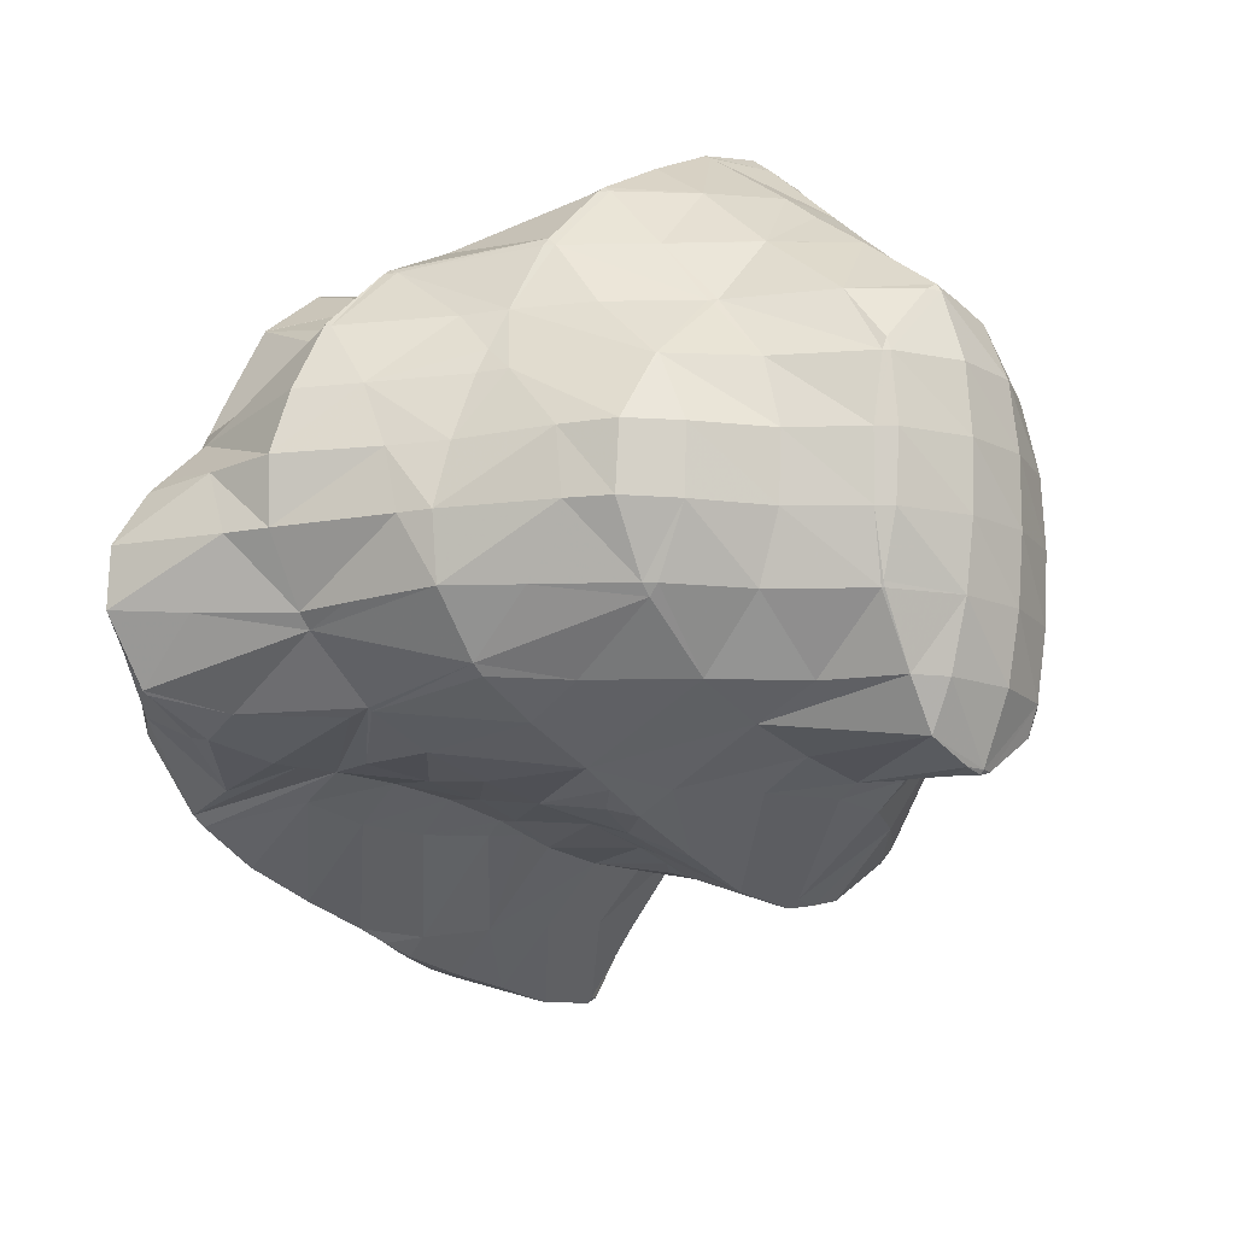
<metadata>
{"format":"obj","ext":"obj","renderer":"f3d","projection":"perspective","resolution":1024,"background":"white","views":[{"elev":55.9,"azim":113.9,"up":"+Y"}]}
</metadata>
<code>
v 210.5 171.1 78.66
v 210.8 172.3 79.59
v 209.9 171 79.33
v 208.4 170 78.44
v 208.9 170 77.95
v 207.8 169.9 77.89
v 210.8 172.8 79.9
v 210.1 174.1 80.91
v 209.5 172.9 80.88
v 208.2 171.5 80.36
v 206.8 170.6 79.39
v 205.8 170.5 78.38
v 209.2 175.4 81.99
v 209 175.8 82.27
v 208.9 175.5 82.28
v 207.8 173.6 81.97
v 206.4 172.3 81.24
v 204.9 171.6 80.07
v 204.3 171.6 79.31
v 207.5 177.4 83.59
v 207.1 176.1 83.54
v 205.9 174.5 82.98
v 204.5 173.4 82.05
v 203 173 80.58
v 202.9 173 80.41
v 206 179.1 84.99
v 205.1 177 84.72
v 203.9 175.6 83.93
v 202.5 174.8 82.74
v 202.6 173.3 80.63
v 201.6 174.6 81.72
v 205.8 179.3 85.13
v 204.2 180.5 86.21
v 204.1 180.1 86.23
v 203 178.1 85.76
v 201.8 176.9 84.78
v 200.4 176.3 83.26
v 200.3 176.3 83.05
v 202.2 181.7 87.22
v 202 181.2 87.24
v 201 179.5 86.64
v 199.7 178.4 85.43
v 200.1 176.6 83.31
v 199.1 178.2 84.6
v 200 182.6 88.01
v 199.9 182.6 88.02
v 198.9 181 87.29
v 198.3 179.6 85.71
v 198.1 180.5 86.39
v 198 181.7 87.37
v 210.7 172.1 74.32
v 210.7 172.1 74.36
v 210.7 172 74.35
v 209.5 170.7 73.5
v 209.6 170.8 73.35
v 209.2 170.6 73.23
v 213 176.5 77.69
v 213.2 177.4 78.33
v 212.8 176.2 78.08
v 212 174 77.69
v 212.3 175 76.53
v 211 171.9 77.44
v 211.4 173.5 75.43
v 209.7 170.7 76.59
v 208.1 170.4 74.98
v 206.9 170.6 73.27
v 214.5 181.7 81.68
v 214.6 183.3 82.97
v 214.2 181.3 82.15
v 213.6 179.3 81.09
v 214 179.9 80.28
v 212.7 177.4 80.2
v 213.5 178.2 78.97
v 211.8 175.4 79.63
v 211 172.8 79.59
v 206.7 170.4 76.27
v 205.4 171.5 74.02
v 214.6 183.7 83.29
v 213.7 185.7 84.91
v 213.5 183.4 84.28
v 213 181.3 83.19
v 212.2 179.4 82.14
v 211.3 177.5 81.3
v 210.5 175.3 80.89
v 205 171.1 77.18
v 203.8 172.5 74.81
v 212.9 186.5 85.58
v 212.3 187 85.92
v 212.3 186.7 85.9
v 212 183.9 85.14
v 211.3 181.9 84.09
v 210.5 180 83.11
v 209.7 178 82.4
v 203.1 172.5 77.43
v 202.2 173.5 75.62
v 210.8 187.6 86.41
v 210.6 187.7 86.47
v 210.2 184.9 85.91
v 209.5 182.8 84.98
v 208.7 180.8 84.11
v 207.9 178.6 83.61
v 201.2 174.1 77.63
v 200.6 174.6 76.51
v 208.5 188 86.76
v 208.3 186.1 86.57
v 207.6 183.9 85.86
v 206.8 181.7 85.16
v 206 179.2 84.99
v 200.9 175 80.5
v 199.2 176 77.62
v 199.2 176 77.6
v 206.3 188.3 87.06
v 206.2 187.7 87.06
v 205.6 185.1 86.66
v 204.8 182.8 86.16
v 198.7 177.4 80.13
v 199.2 176 77.61
v 198.1 177.8 79.05
v 205.4 188.4 87.13
v 203.9 188.5 87.24
v 203.5 186.6 87.26
v 202.8 184.1 87.01
v 198.1 179.3 82.41
v 197.8 178.6 79.7
v 197.4 180 80.8
v 201.4 188.6 87.37
v 201.4 188.6 87.37
v 200.6 185.8 87.49
v 199.9 182.7 88.02
v 197.3 181.8 84.18
v 197.2 180.9 81.52
v 196.9 182.7 82.93
v 199 187.9 86.87
v 197.8 186.6 85.89
v 197.2 184.9 84.59
v 196.9 183 83.17
v 210.7 172.1 74.3
v 209.4 170.9 73.28
v 212.5 177.2 77.43
v 211.2 176.6 75.88
v 209.9 175.7 74.51
v 208.7 174.7 73.32
v 207.5 173 72.68
v 214.7 188.6 82.11
v 215 190.4 83.52
v 214.5 188.1 82.8
v 214.2 185.1 82.24
v 213.8 187 80.76
v 213.3 186.4 80.3
v 213.2 184.3 80.31
v 212.4 182.6 79.1
v 211.4 181.3 77.73
v 210.2 180.4 76.2
v 209.2 179.3 74.73
v 209.5 180.2 75.36
v 208.4 177.8 73.59
v 207.3 176.5 72.57
v 205.6 175.5 71.86
v 205.6 175.4 71.88
v 215 190.6 83.65
v 214 192.3 84.99
v 213.8 190.1 84.97
v 213.7 186.6 84.85
v 212.6 185.5 79.57
v 211.5 184.1 78.39
v 210.6 182.5 77.2
v 209.8 181 75.98
v 205.5 175.5 71.85
v 203.5 175.9 72.2
v 212.6 193 85.54
v 212.4 190.7 85.65
v 201.6 176.7 72.83
v 210.7 193 85.49
v 210.6 192.2 85.63
v 210.6 187.7 86.46
v 199.9 177.6 73.58
v 210 192.9 85.38
v 208.4 192.5 85.09
v 208.4 190.4 85.81
v 198.2 178.7 74.46
v 207.3 192.2 84.88
v 205.8 191.9 84.63
v 196.8 179.9 75.49
v 196.8 180 75.55
v 204.6 191.6 84.42
v 203 191.3 84.16
v 196.3 181.3 78.26
v 195.8 181.9 77.06
v 202 191 83.97
v 199.8 190.1 83.47
v 199.8 190.2 83.38
v 199.7 190.1 83.33
v 195.5 184.6 79.13
v 195.5 184.7 79.25
v 195.6 182.5 77.54
v 198.2 189 82.52
v 197 187.7 81.51
v 196 186.2 80.41
v 209 180.4 70.33
v 209.2 181.1 70.91
v 208.9 180 70.92
v 207.8 178.3 70.1
v 208.1 178.9 69.22
v 207.2 178.6 68.96
v 214.2 189.6 81.5
v 213 189.7 78.57
v 212.9 190.1 77.96
v 212.5 186.6 78.59
v 212.5 188.4 76.61
v 211.6 185.2 77.18
v 211.9 186.8 75.3
v 210.7 183.5 76.11
v 211.1 185.2 74.06
v 209.9 181.5 75.43
v 210.2 183.6 72.85
v 209.5 182 71.61
v 205.5 175.7 71.64
v 205.5 178.3 68.75
v 204.7 178.4 68.82
v 213.3 192.5 82.85
v 212.5 192.4 79.77
v 212.4 192.9 80.11
v 212.9 190.3 78.06
v 202.8 178.9 69.31
v 211.6 194.1 82.58
v 211.3 194.5 81.39
v 201.1 179.8 69.99
v 210.2 194.2 83.75
v 209.7 195.4 82.1
v 199.4 180.8 70.8
v 207.8 195.8 82.39
v 198.1 182 71.82
v 198 182 71.9
v 198 182.1 71.84
v 205.7 195.5 82.74
v 205.7 195.9 82.51
v 197 183.9 73.27
v 205.5 195.9 82.5
v 203 194.8 82.41
v 203.1 195.4 82.12
v 196.7 184.7 73.91
v 195.9 183.2 76.39
v 196.3 186.1 75.03
v 202.8 195.3 82.06
v 200.9 194.3 81.32
v 199.3 193.4 80.64
v 199.6 190.9 82.73
v 196.1 188.9 77.23
v 196 188.7 77.58
v 196.1 189.2 77.39
v 196.1 187 75.68
v 199.1 193.3 80.54
v 197.7 192 79.6
v 196.7 190.6 78.5
v 210.9 184.2 68.01
v 210.9 184.2 68.02
v 210.9 184.2 68.02
v 209.9 182.4 67.28
v 210 182.7 66.84
v 209.3 182.1 66.34
v 211.6 187.7 70.74
v 211.8 188.8 71.56
v 211.4 186.9 71.85
v 210.6 184.6 71.53
v 211.3 185.9 69.36
v 209.7 182.4 71.07
v 208.6 181.5 65.89
v 206.2 179.7 66.46
v 206.4 180.6 65.26
v 205.8 180.5 65.17
v 212.2 191.4 73.62
v 212.3 193 74.86
v 211.9 189.6 72.2
v 203.4 180.4 65.15
v 212 193.6 78.86
v 211.5 195 76.46
v 212.2 193.3 75.15
v 201.6 180.7 66.11
v 202.5 180.6 65.35
v 201.5 180.9 65.6
v 210.3 195.7 78.15
v 210 196 77.25
v 199.9 181.9 66.43
v 199.9 181.9 66.41
v 208.7 196.1 79.22
v 208.1 196.5 77.6
v 199.8 181.9 66.42
v 198.5 183.3 67.49
v 207.2 196.2 80.6
v 206.1 196.8 77.84
v 198 182.2 71.75
v 197.2 184.7 68.62
v 205.6 196 82.34
v 205.3 196.8 77.88
v 204.3 196.5 79.16
v 203.9 196.8 77.93
v 196.5 185.6 69.32
v 196 186.2 69.83
v 202.9 195.5 81.76
v 201.6 196.9 78.02
v 195.3 186.8 72.94
v 194.6 187.6 70.96
v 201.2 196.9 78
v 198.8 196.4 77.67
v 196 189.1 77.16
v 194.7 188.9 74.96
v 193.3 189.1 72.3
v 193.2 189.2 72.17
v 198.5 196.3 77.61
v 196.5 195.4 76.92
v 194.9 194.5 76.29
v 194.8 194.1 76.34
v 193.8 192.3 75.67
v 192.6 191.4 74.2
v 193.2 189.3 72.25
v 192.5 191.4 73.91
v 194.7 194.4 76.19
v 193.2 193.2 75.29
v 192.4 191.6 74.11
v 210.9 184.2 68.01
v 209.8 183 66.64
v 211.1 188.8 70.03
v 210 188.3 67.84
v 208.9 187.5 66.06
v 207.9 185.9 65.21
v 206.9 183.6 65.01
v 206 181.1 65.08
v 211.4 192.9 72.64
v 210.2 193.1 69.67
v 209.8 191.3 68.26
v 210.2 193.1 69.63
v 209.2 189.7 66.97
v 208.5 188.1 65.73
v 207.2 186.8 64.76
v 205.3 186.3 64.37
v 205.1 185.6 64.46
v 204.2 182.8 64.81
v 210.7 195.3 74.32
v 209.8 195.3 71.34
v 209.7 195.6 71.6
v 210.2 193.1 69.65
v 204.2 186.3 64.43
v 203.1 186.5 64.6
v 202.4 184 65.13
v 201.5 181.3 65.51
v 208.9 196.9 74.12
v 208.5 197.2 72.85
v 201.4 187.3 65.24
v 200.7 184.9 65.84
v 199.9 181.9 66.41
v 207.3 197.5 75.01
v 206.8 198 73.49
v 199.8 188.4 66.11
v 199.1 185.4 66.94
v 205.8 197.1 77.02
v 204.5 198 73.49
v 199.5 188.7 66.35
v 198.3 188.8 67.52
v 198.5 189.8 67.22
v 197.4 185.6 68.34
v 203 197.2 75.78
v 204.4 198 73.48
v 201.8 197.2 73.19
v 201.9 197.3 72.98
v 201.7 197.2 72.95
v 197.1 191.2 68.34
v 196.6 189 68.98
v 201.4 196.9 77.71
v 200.2 196.9 75.19
v 199 196.8 72.69
v 196.2 192.3 69.25
v 195.8 192.3 69.77
v 196 192.9 69.71
v 194.9 189.2 70.46
v 198.7 196.4 77.38
v 199 196.8 72.68
v 197.4 196.1 75.13
v 196.2 195.5 73.14
v 196.9 195.9 72.04
v 195.2 194.2 72.05
v 195.9 194.5 70.94
v 194.2 192 71.78
v 193.3 189.3 72.13
v 194.7 194.5 76
v 193.6 193.4 74.56
v 192.6 191.7 73.88
v 208.6 190.8 62.49
v 208.8 191.2 62.83
v 208.5 190.1 63.29
v 208.3 190.6 62.32
v 209 193 67.03
v 208.3 193.7 64.8
v 209 192.5 63.82
v 206.5 189.9 61.82
v 205.5 190 61.9
v 209.5 195.6 71.24
v 208.4 195.2 68.95
v 207.2 195.3 66.13
v 207.2 195.3 66.05
v 203.2 187.4 64.13
v 203.7 190.6 62.46
v 207.8 197 71.28
v 206.7 196.4 69.17
v 207 195.4 66.14
v 205.7 196.5 66.99
v 202 191.5 63.16
v 201.5 188.4 64.68
v 206.1 197.8 71.98
v 205 197.3 69.85
v 204 197.4 67.72
v 200.4 192.5 64
v 199.9 188.8 65.92
v 204.5 198 73.41
v 203.3 197.7 71.03
v 202.2 198 68.25
v 199.6 193.3 64.63
v 198.9 193.2 65.43
v 199.1 194 65.15
v 200.5 197.8 69.96
v 201.8 198.1 68.29
v 199.5 197.7 68.01
v 198.5 195.8 66.6
v 198.2 195.7 67.03
v 198.8 196.8 67.31
v 197.4 192.6 67.72
v 199 196.8 72.66
v 199.1 197.5 67.88
v 197.7 196.6 70.35
v 196.7 194.9 69.51
v 208.5 190.9 62.45
v 207.8 193.5 63.86
v 206.7 192.3 62.55
v 205.7 190.4 61.89
v 206.1 194.6 64.19
v 205 193.3 63.01
v 204 191.5 62.4
v 205.5 196.5 66.48
v 204.3 195.6 64.75
v 203.3 194.2 63.64
v 202.3 192.3 63.09
v 203.7 197.4 67.14
v 202.6 196.5 65.47
v 201.6 195 64.41
v 200.6 193 63.95
v 202.1 198 68.06
v 200.9 197.2 66.38
v 199.9 195.6 65.4
v 199.3 197.5 67.68
g foo
f 1 2 3
f 1 3 4
f 1 4 5
f 6 5 4
f 7 8 9
f 7 9 2
f 2 9 3
f 3 9 10
f 11 4 10
f 4 3 10
f 6 4 11
f 6 11 12
f 13 14 15
f 13 15 8
f 8 15 9
f 9 15 16
f 17 10 16
f 10 9 16
f 18 11 17
f 11 10 17
f 12 11 18
f 12 18 19
f 20 21 15
f 20 15 14
f 22 16 21
f 16 15 21
f 23 17 22
f 17 16 22
f 24 18 23
f 18 17 23
f 19 18 24
f 19 24 25
f 26 27 21
f 26 21 20
f 28 22 27
f 22 21 27
f 29 23 28
f 23 22 28
f 30 24 31
f 31 24 29
f 29 24 23
f 30 25 24
f 32 33 34
f 32 34 26
f 26 34 27
f 27 34 35
f 36 28 35
f 28 27 35
f 37 29 36
f 29 28 36
f 31 29 37
f 31 37 38
f 39 40 34
f 39 34 33
f 41 35 40
f 35 34 40
f 42 36 41
f 36 35 41
f 43 37 44
f 44 37 42
f 42 37 36
f 43 38 37
f 39 45 40
f 46 47 45
f 45 47 40
f 40 47 41
f 48 42 49
f 49 42 47
f 47 42 41
f 48 44 42
f 46 50 47
f 50 49 47
f 51 52 53
f 51 53 54
f 51 54 55
f 56 55 54
f 57 58 59
f 57 59 60
f 57 60 61
f 61 60 62
f 61 62 63
f 63 62 52
f 52 62 53
f 53 62 64
f 65 54 64
f 54 53 64
f 56 54 65
f 56 65 66
f 67 68 69
f 67 69 70
f 67 70 71
f 71 70 72
f 71 72 73
f 73 72 58
f 58 72 59
f 59 72 74
f 75 60 74
f 60 59 74
f 2 1 75
f 1 62 75
f 62 60 75
f 64 1 5
f 64 62 1
f 5 6 64
f 6 76 64
f 76 65 64
f 66 65 76
f 66 76 77
f 78 79 80
f 78 80 68
f 68 80 69
f 69 80 81
f 82 70 81
f 70 69 81
f 83 72 82
f 72 70 82
f 84 74 83
f 74 72 83
f 8 7 84
f 7 75 84
f 75 74 84
f 75 7 2
f 85 6 12
f 85 76 6
f 77 76 85
f 77 85 86
f 87 88 89
f 87 89 79
f 79 89 80
f 80 89 90
f 91 81 90
f 81 80 90
f 92 82 91
f 82 81 91
f 93 83 92
f 83 82 92
f 14 13 93
f 13 84 93
f 84 83 93
f 84 13 8
f 94 12 19
f 94 85 12
f 86 85 94
f 86 94 95
f 88 96 89
f 97 98 96
f 96 98 89
f 89 98 90
f 99 91 98
f 91 90 98
f 100 92 99
f 92 91 99
f 101 93 100
f 93 92 100
f 93 20 14
f 93 101 20
f 102 19 25
f 102 94 19
f 95 94 102
f 95 102 103
f 104 105 98
f 104 98 97
f 106 99 105
f 99 98 105
f 107 100 106
f 100 99 106
f 108 101 107
f 101 100 107
f 101 26 20
f 101 108 26
f 109 30 31
f 25 30 102
f 30 109 102
f 109 110 102
f 103 102 110
f 103 110 111
f 112 113 105
f 112 105 104
f 114 106 113
f 106 105 113
f 115 107 114
f 107 106 114
f 33 32 115
f 32 108 115
f 108 107 115
f 108 32 26
f 116 31 38
f 116 109 31
f 117 110 118
f 118 110 116
f 116 110 109
f 117 111 110
f 112 119 113
f 120 121 119
f 119 121 113
f 113 121 114
f 122 115 121
f 115 114 121
f 115 39 33
f 115 122 39
f 123 43 44
f 116 38 43
f 116 43 123
f 116 123 124
f 124 123 125
f 124 118 116
f 120 126 121
f 127 128 126
f 126 128 121
f 121 128 122
f 45 39 129
f 39 122 129
f 122 128 129
f 129 46 45
f 130 48 49
f 123 44 48
f 123 48 130
f 123 130 131
f 131 130 132
f 131 125 123
f 127 133 128
f 134 129 128
f 134 128 133
f 129 134 46
f 46 134 50
f 50 134 135
f 49 50 130
f 130 50 136
f 136 50 135
f 136 132 130
f 137 52 51
f 137 51 55
f 137 55 138
f 138 55 56
f 139 58 57
f 139 57 61
f 139 61 140
f 140 61 63
f 140 63 141
f 52 137 63
f 63 137 141
f 141 137 142
f 143 142 138
f 142 137 138
f 138 56 66
f 138 66 143
f 144 145 146
f 144 146 147
f 144 147 148
f 148 147 149
f 150 68 67
f 150 67 71
f 150 71 151
f 151 71 73
f 151 73 152
f 58 139 73
f 73 139 152
f 152 139 153
f 154 155 140
f 155 153 140
f 153 139 140
f 156 140 141
f 156 154 140
f 157 141 142
f 157 156 141
f 158 157 159
f 157 142 159
f 142 143 159
f 143 66 77
f 143 77 159
f 160 161 162
f 160 162 145
f 145 162 146
f 146 162 163
f 79 78 163
f 78 147 163
f 147 146 163
f 149 147 78
f 149 78 164
f 164 78 68
f 164 68 150
f 165 150 151
f 165 164 150
f 166 151 152
f 166 165 151
f 167 152 153
f 167 166 152
f 167 153 155
f 158 159 168
f 159 77 168
f 168 77 169
f 169 77 86
f 170 171 162
f 170 162 161
f 88 87 171
f 87 163 171
f 163 162 171
f 163 87 79
f 95 172 86
f 172 169 86
f 173 174 171
f 173 171 170
f 96 88 175
f 88 171 175
f 171 174 175
f 175 97 96
f 103 176 95
f 176 172 95
f 173 177 174
f 178 179 177
f 177 179 174
f 174 179 175
f 175 104 97
f 175 179 104
f 111 180 103
f 180 176 103
f 178 181 179
f 179 181 104
f 181 182 104
f 182 112 104
f 118 183 117
f 118 184 183
f 183 180 111
f 183 111 117
f 182 185 119
f 182 119 112
f 119 186 120
f 119 185 186
f 187 124 125
f 187 188 124
f 124 188 118
f 118 188 184
f 186 189 126
f 186 126 120
f 190 127 191
f 127 126 191
f 126 189 191
f 192 190 191
f 132 193 131
f 132 194 193
f 125 131 187
f 187 131 195
f 195 131 193
f 195 188 187
f 190 133 127
f 192 196 190
f 190 196 133
f 133 196 134
f 134 196 135
f 196 197 135
f 135 197 136
f 197 198 136
f 198 194 132
f 198 132 136
f 199 200 201
f 199 201 202
f 199 202 203
f 204 203 202
f 205 145 144
f 205 144 148
f 205 148 206
f 148 149 206
f 207 208 209
f 209 208 210
f 209 210 211
f 211 210 212
f 211 212 213
f 213 212 214
f 213 214 215
f 155 154 214
f 214 154 215
f 215 154 216
f 201 200 156
f 200 216 156
f 216 154 156
f 202 156 157
f 202 201 156
f 202 157 158
f 202 158 217
f 202 217 204
f 204 217 218
f 219 218 217
f 220 161 160
f 160 145 205
f 160 205 221
f 160 221 220
f 220 221 222
f 223 205 206
f 223 221 205
f 206 149 164
f 206 164 223
f 223 164 208
f 223 208 207
f 210 164 165
f 210 208 164
f 212 165 166
f 212 210 165
f 214 166 167
f 214 212 166
f 214 167 155
f 217 158 168
f 168 169 217
f 217 169 219
f 219 169 224
f 225 170 161
f 225 161 220
f 222 225 220
f 222 226 225
f 172 227 169
f 227 224 169
f 228 173 170
f 228 170 225
f 226 228 225
f 226 229 228
f 176 230 172
f 230 227 172
f 228 177 173
f 177 228 178
f 228 229 178
f 229 231 178
f 232 233 234
f 232 230 233
f 233 230 180
f 180 230 176
f 181 178 235
f 235 178 236
f 236 178 231
f 235 182 181
f 233 183 234
f 183 184 234
f 184 237 234
f 233 180 183
f 236 238 235
f 239 185 182
f 239 182 235
f 239 235 240
f 240 235 238
f 239 186 185
f 241 242 243
f 241 237 242
f 242 237 188
f 188 237 184
f 240 244 239
f 239 244 186
f 186 244 189
f 189 244 245
f 246 247 245
f 247 191 245
f 191 189 245
f 247 192 191
f 248 249 250
f 194 249 193
f 249 248 193
f 248 251 193
f 242 195 243
f 243 195 251
f 251 195 193
f 242 188 195
f 246 252 247
f 247 252 192
f 192 252 196
f 196 252 253
f 196 253 197
f 253 254 197
f 249 198 250
f 250 198 254
f 254 198 197
f 249 194 198
f 255 256 257
f 255 257 258
f 255 258 259
f 260 259 258
f 261 262 263
f 261 263 264
f 261 264 265
f 265 264 256
f 256 264 257
f 257 264 266
f 200 199 266
f 199 258 266
f 258 257 266
f 260 258 267
f 258 199 267
f 199 203 267
f 268 269 204
f 204 269 203
f 203 269 267
f 270 269 268
f 271 272 207
f 271 207 209
f 211 273 209
f 273 271 209
f 263 262 213
f 262 273 213
f 273 211 213
f 264 213 215
f 264 263 213
f 266 215 216
f 266 264 215
f 266 216 200
f 268 204 218
f 218 219 268
f 268 219 270
f 270 219 274
f 275 222 221
f 275 221 276
f 276 221 277
f 277 221 223
f 207 277 223
f 207 272 277
f 278 279 224
f 279 274 224
f 274 219 224
f 280 279 278
f 281 226 222
f 281 222 275
f 276 281 275
f 276 282 281
f 283 224 227
f 283 278 224
f 280 278 283
f 280 283 284
f 285 229 226
f 285 226 281
f 282 285 281
f 282 286 285
f 287 283 288
f 283 227 288
f 227 230 288
f 287 284 283
f 289 231 229
f 289 229 285
f 286 289 285
f 286 290 289
f 291 232 234
f 291 292 232
f 232 292 230
f 230 292 288
f 293 236 231
f 293 231 289
f 290 294 289
f 294 295 289
f 295 293 289
f 296 295 294
f 297 291 298
f 291 234 298
f 234 237 298
f 297 292 291
f 293 238 236
f 238 293 240
f 240 293 299
f 299 293 295
f 296 299 295
f 296 300 299
f 301 241 243
f 301 302 241
f 241 302 237
f 237 302 298
f 299 244 240
f 300 303 299
f 299 303 244
f 244 303 245
f 245 304 246
f 245 303 304
f 305 248 250
f 305 251 248
f 305 306 251
f 243 251 301
f 251 306 301
f 306 307 301
f 302 301 307
f 302 307 308
f 304 309 252
f 304 252 246
f 252 309 253
f 309 310 253
f 311 312 310
f 312 254 310
f 254 253 310
f 250 254 305
f 254 312 305
f 312 313 305
f 314 306 313
f 306 305 313
f 315 307 316
f 316 307 314
f 314 307 306
f 315 308 307
f 311 317 312
f 318 313 312
f 318 312 317
f 319 314 313
f 319 313 318
f 319 316 314
f 320 256 255
f 320 255 259
f 320 259 321
f 321 259 260
f 322 262 261
f 322 261 265
f 322 265 323
f 256 320 265
f 265 320 323
f 323 320 324
f 325 324 321
f 324 320 321
f 267 326 260
f 260 326 321
f 321 326 325
f 326 267 269
f 326 269 327
f 327 269 270
f 328 272 271
f 328 271 273
f 328 273 329
f 273 262 322
f 273 322 330
f 273 330 329
f 329 330 331
f 332 322 323
f 332 330 322
f 333 323 324
f 333 332 323
f 334 324 325
f 334 333 324
f 335 334 336
f 334 325 336
f 325 326 336
f 337 336 327
f 336 326 327
f 327 270 274
f 327 274 337
f 338 276 277
f 277 272 328
f 277 328 339
f 277 339 338
f 338 339 340
f 341 328 329
f 341 339 328
f 341 329 331
f 335 336 342
f 343 342 344
f 342 336 344
f 336 337 344
f 279 345 274
f 274 345 337
f 337 345 344
f 345 279 280
f 346 282 276
f 346 276 338
f 340 346 338
f 340 347 346
f 348 344 349
f 348 343 344
f 350 349 345
f 349 344 345
f 345 280 284
f 345 284 350
f 351 286 282
f 351 282 346
f 347 351 346
f 347 352 351
f 353 349 354
f 353 348 349
f 288 354 287
f 287 354 350
f 350 354 349
f 350 284 287
f 355 290 286
f 355 286 351
f 352 355 351
f 352 356 355
f 357 358 359
f 357 353 358
f 353 354 358
f 354 360 358
f 354 288 292
f 354 292 360
f 355 294 290
f 296 294 355
f 296 355 356
f 296 356 361
f 361 356 362
f 362 363 361
f 362 364 363
f 365 363 364
f 366 358 367
f 366 359 358
f 298 367 297
f 297 367 360
f 360 367 358
f 360 292 297
f 368 300 296
f 368 296 361
f 369 368 363
f 368 361 363
f 365 369 363
f 365 370 369
f 371 372 373
f 371 366 372
f 366 367 372
f 367 374 372
f 367 298 302
f 367 302 374
f 368 303 300
f 303 368 304
f 304 368 375
f 375 368 369
f 370 376 369
f 376 377 369
f 377 375 369
f 376 378 377
f 376 379 378
f 379 380 378
f 379 381 380
f 381 373 380
f 373 372 380
f 372 382 380
f 383 382 374
f 382 372 374
f 374 302 308
f 374 308 383
f 375 309 304
f 377 310 309
f 377 309 375
f 310 377 311
f 311 377 384
f 384 377 378
f 385 384 380
f 384 378 380
f 386 385 382
f 385 380 382
f 316 386 315
f 315 386 383
f 383 386 382
f 383 308 315
f 384 317 311
f 385 318 317
f 385 317 384
f 386 319 318
f 386 318 385
f 386 316 319
f 387 388 389
f 390 387 389
f 391 331 330
f 391 330 392
f 392 330 393
f 393 330 332
f 389 388 333
f 388 393 333
f 393 332 333
f 390 389 394
f 389 333 394
f 333 334 394
f 395 394 334
f 395 334 335
f 396 340 339
f 396 339 341
f 396 341 397
f 331 391 341
f 341 391 397
f 397 391 398
f 392 398 391
f 392 399 398
f 342 400 335
f 400 401 335
f 401 395 335
f 400 342 343
f 402 347 340
f 402 340 396
f 403 402 397
f 402 396 397
f 404 405 398
f 405 403 398
f 403 397 398
f 404 398 399
f 406 400 407
f 406 401 400
f 400 343 348
f 400 348 407
f 408 352 347
f 408 347 402
f 409 408 403
f 408 402 403
f 405 409 403
f 405 410 409
f 411 407 412
f 411 406 407
f 407 348 353
f 407 353 412
f 413 356 352
f 413 352 408
f 414 413 409
f 413 408 409
f 410 414 409
f 410 415 414
f 416 417 418
f 357 359 417
f 357 417 416
f 357 416 412
f 412 416 411
f 412 353 357
f 413 362 356
f 414 364 362
f 414 362 413
f 365 364 414
f 365 414 415
f 365 415 419
f 419 415 420
f 421 419 420
f 422 423 424
f 422 418 423
f 418 417 423
f 417 425 423
f 417 359 366
f 417 366 425
f 426 370 365
f 426 365 419
f 421 427 419
f 427 428 419
f 428 426 419
f 427 424 428
f 424 423 428
f 423 429 428
f 373 429 371
f 371 429 425
f 425 429 423
f 425 366 371
f 426 376 370
f 428 379 376
f 428 376 426
f 429 381 379
f 429 379 428
f 429 373 381
f 430 388 387
f 430 387 390
f 431 392 393
f 388 430 393
f 393 430 431
f 431 430 432
f 394 433 390
f 390 433 430
f 430 433 432
f 433 394 395
f 434 399 392
f 434 392 431
f 435 434 432
f 434 431 432
f 436 435 433
f 435 432 433
f 433 395 401
f 433 401 436
f 437 405 404
f 399 434 404
f 404 434 437
f 437 434 438
f 439 438 435
f 438 434 435
f 440 439 436
f 439 435 436
f 436 401 406
f 436 406 440
f 441 410 405
f 441 405 437
f 442 441 438
f 441 437 438
f 443 442 439
f 442 438 439
f 444 443 440
f 443 439 440
f 440 406 411
f 440 411 444
f 445 415 410
f 445 410 441
f 446 445 442
f 445 441 442
f 447 446 443
f 446 442 443
f 418 447 416
f 416 447 444
f 444 447 443
f 444 411 416
f 445 420 415
f 420 445 421
f 421 445 448
f 448 445 446
f 424 448 422
f 422 448 447
f 447 448 446
f 447 418 422
f 448 427 421
f 448 424 427
g

</code>
